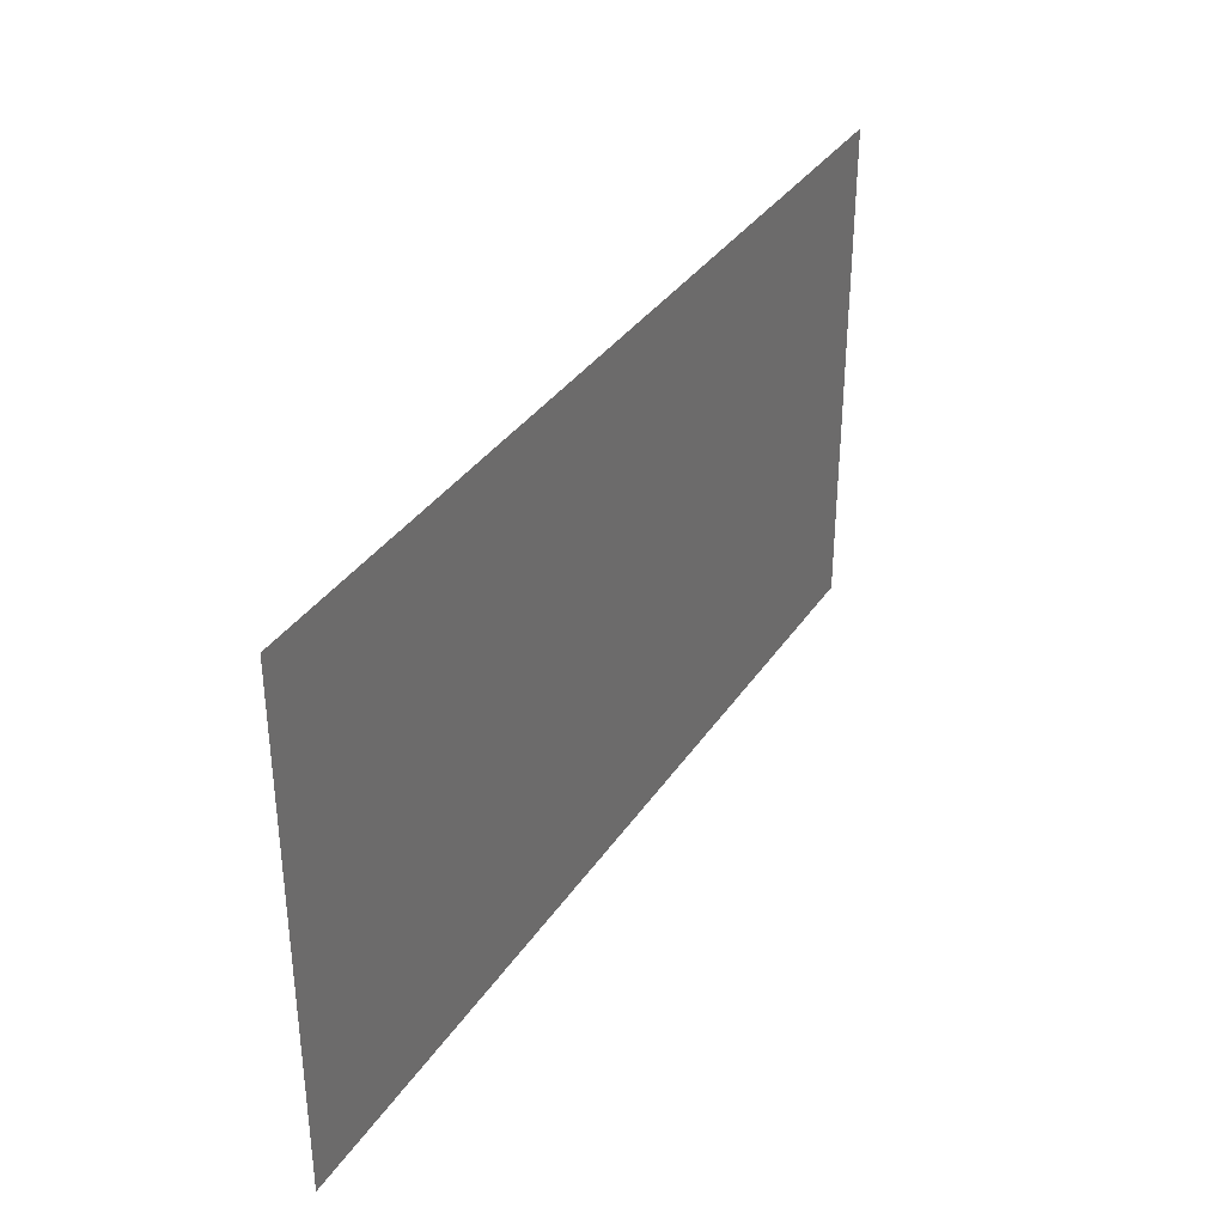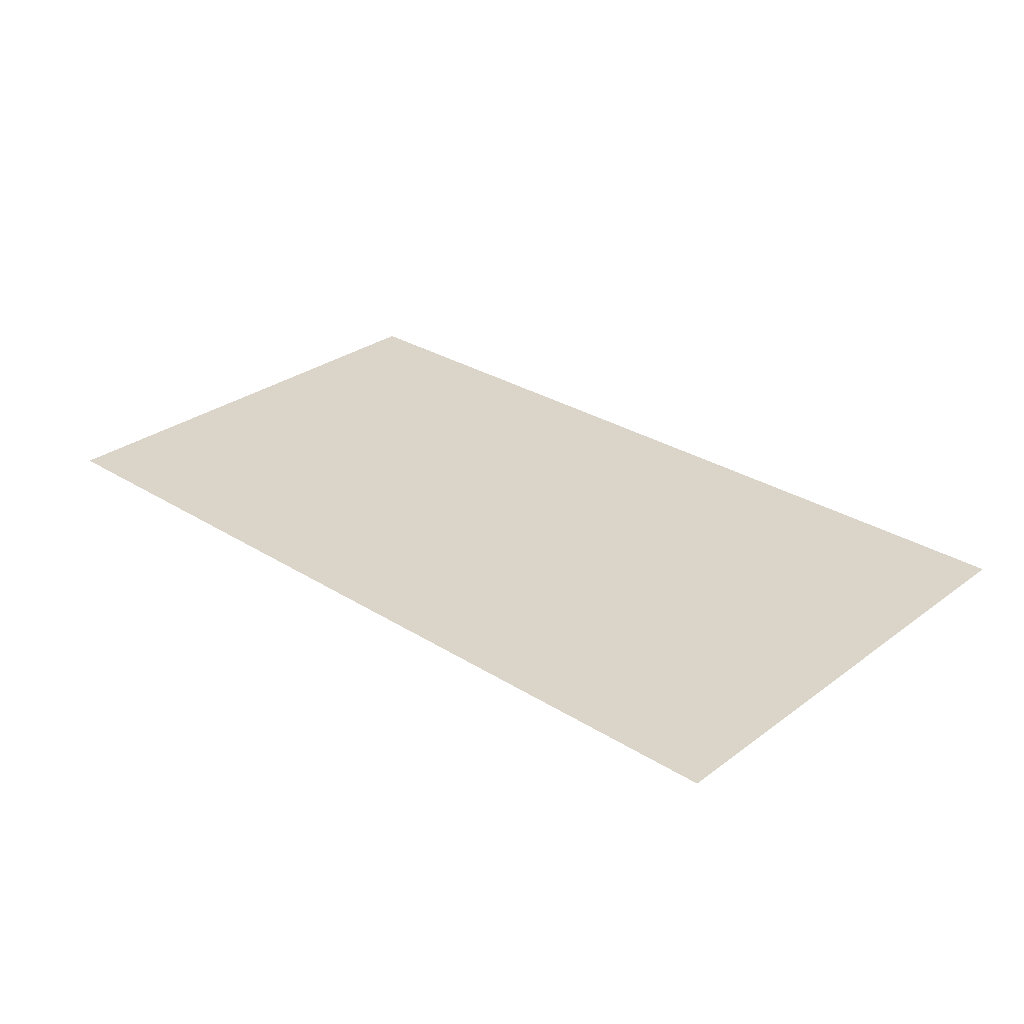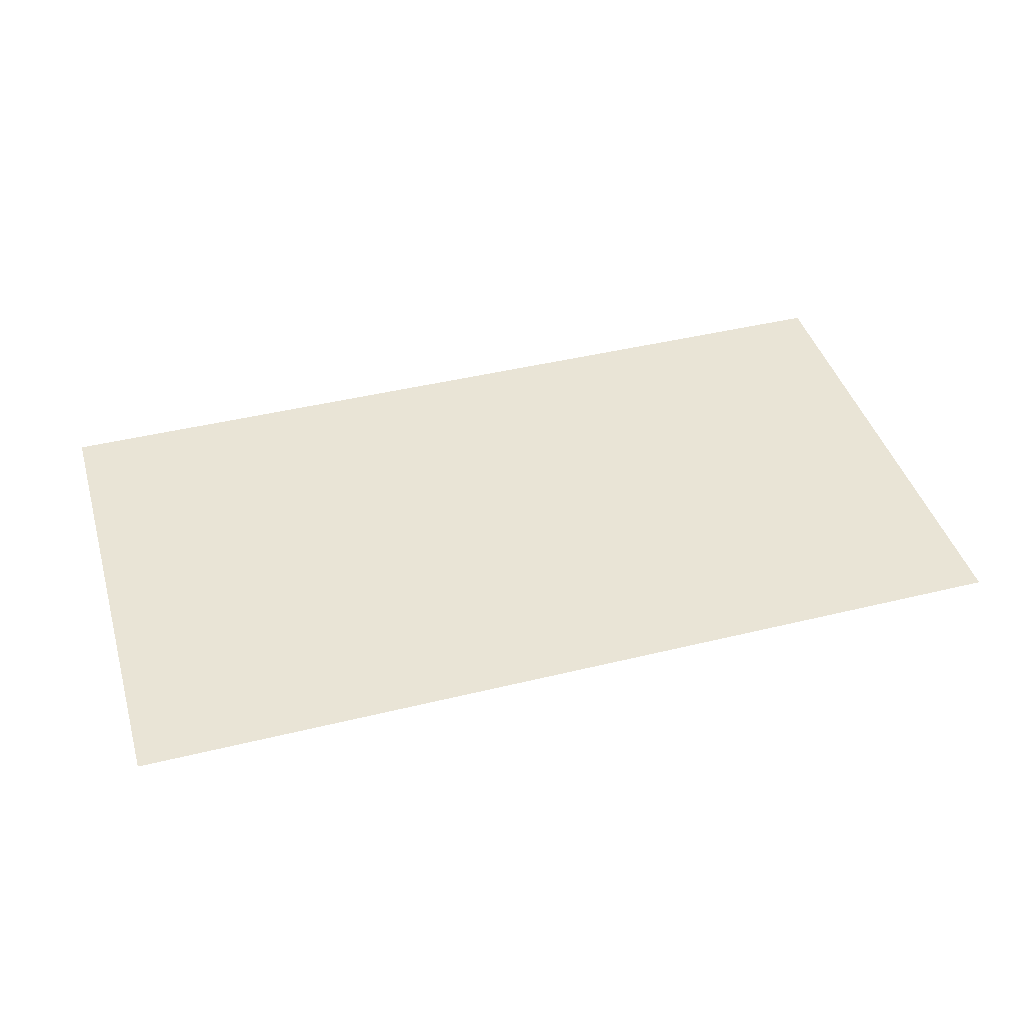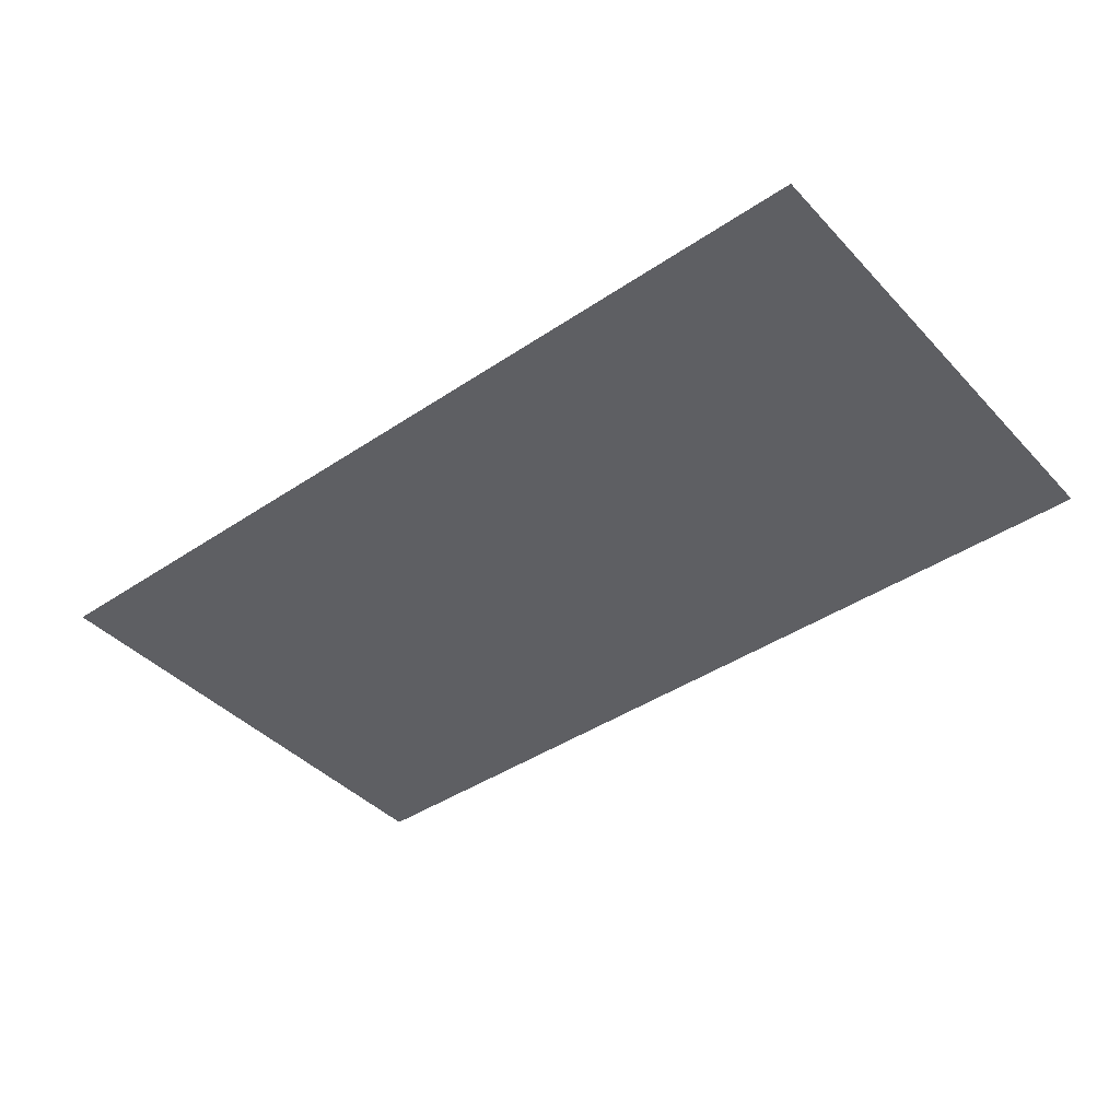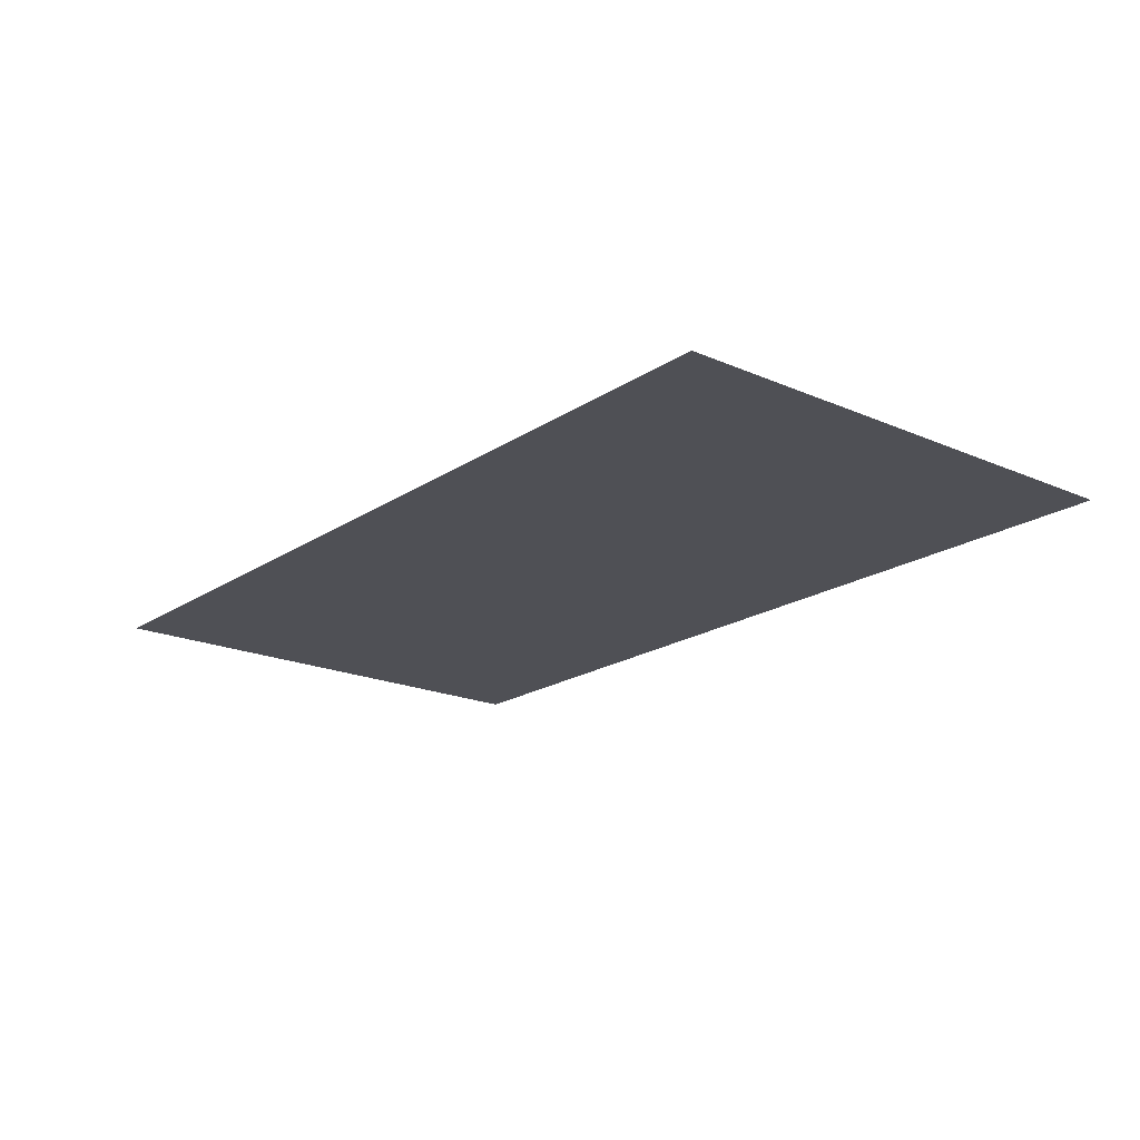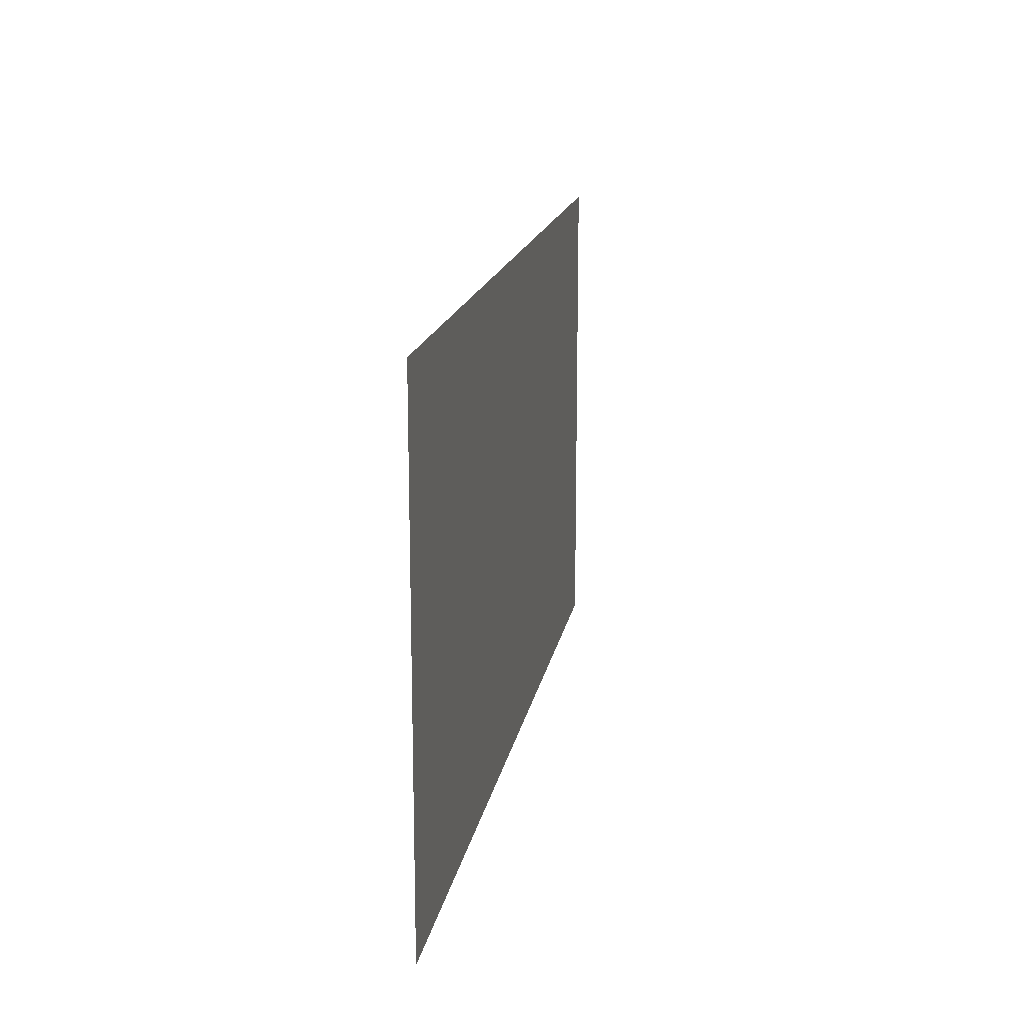
<metadata>
{"format":"obj","ext":"obj","renderer":"f3d","projection":"perspective","resolution":1024,"background":"white","views":[{"elev":35.3,"azim":119.2,"up":"+Y"},{"elev":29.4,"azim":42.7,"up":"+Z"},{"elev":42.7,"azim":163.7,"up":"+Z"},{"elev":-41.7,"azim":-141.0,"up":"+Z"},{"elev":-19.4,"azim":50.8,"up":"+Z"},{"elev":16.3,"azim":99.8,"up":"+Y"}]}
</metadata>
<code>
o mesh1/mesh1-geometry/material_5#mesh1-geometry
v 0.1274 0.483 -0.4612
v -0.09565 0.3603 -0.4612
v -0.09565 0.483 -0.4612
v -0.09565 0.483 -0.4612
v -0.09565 0.3603 -0.4612
v 0.1274 0.483 -0.4612
v -0.09565 0.3603 -0.4612
v 0.1274 0.483 -0.4612
v 0.1274 0.3603 -0.4612
v 0.1274 0.3603 -0.4612
v 0.1274 0.483 -0.4612
v -0.09565 0.3603 -0.4612
f 1 2 3
f 4 5 6
f 7 8 9
f 10 11 12

</code>
